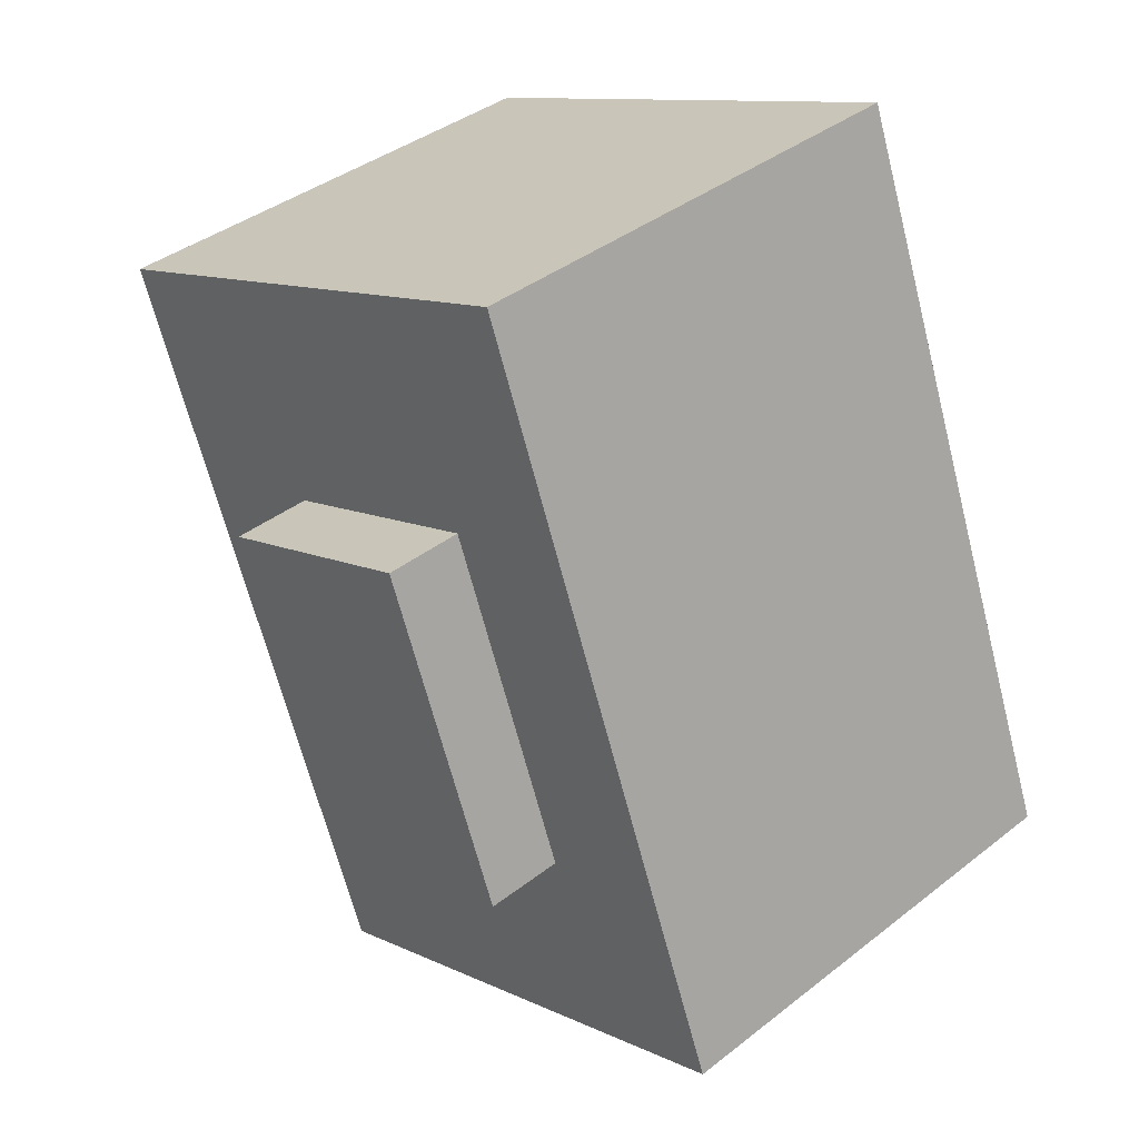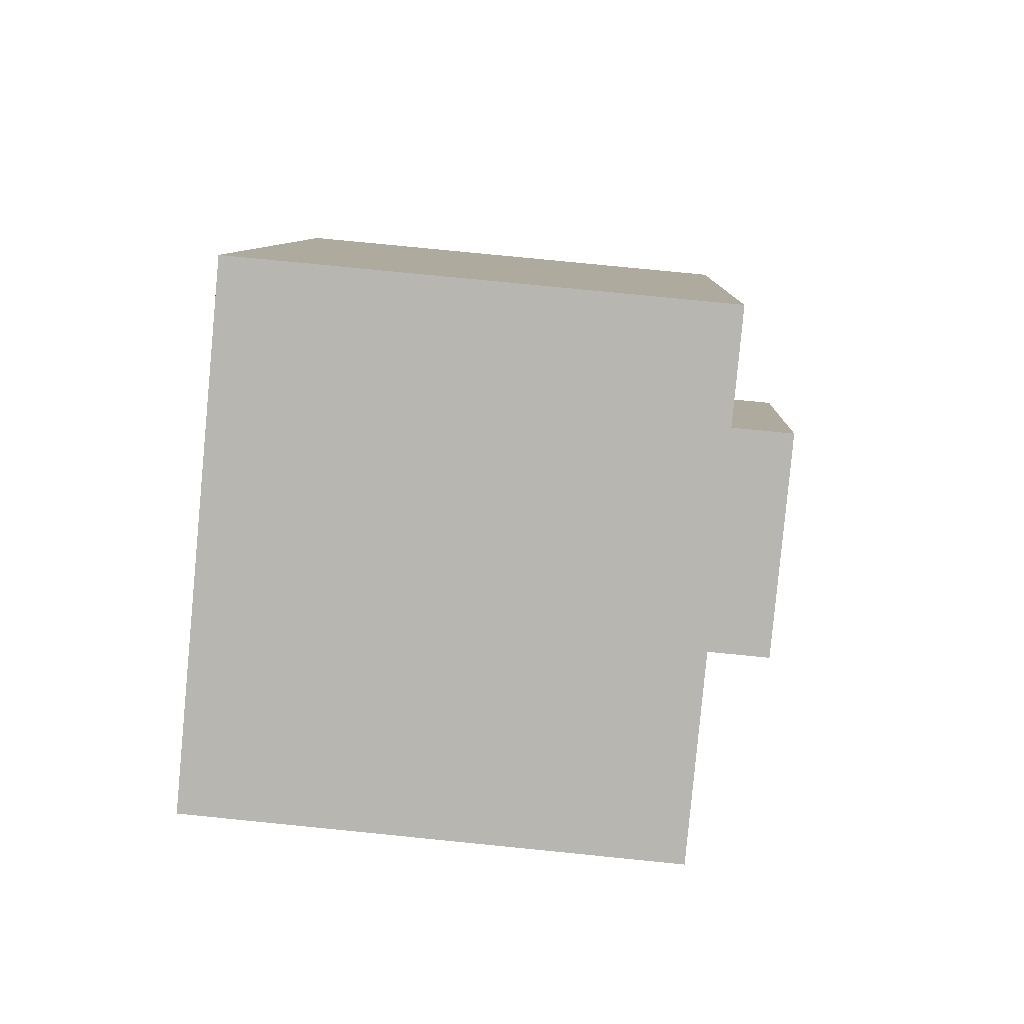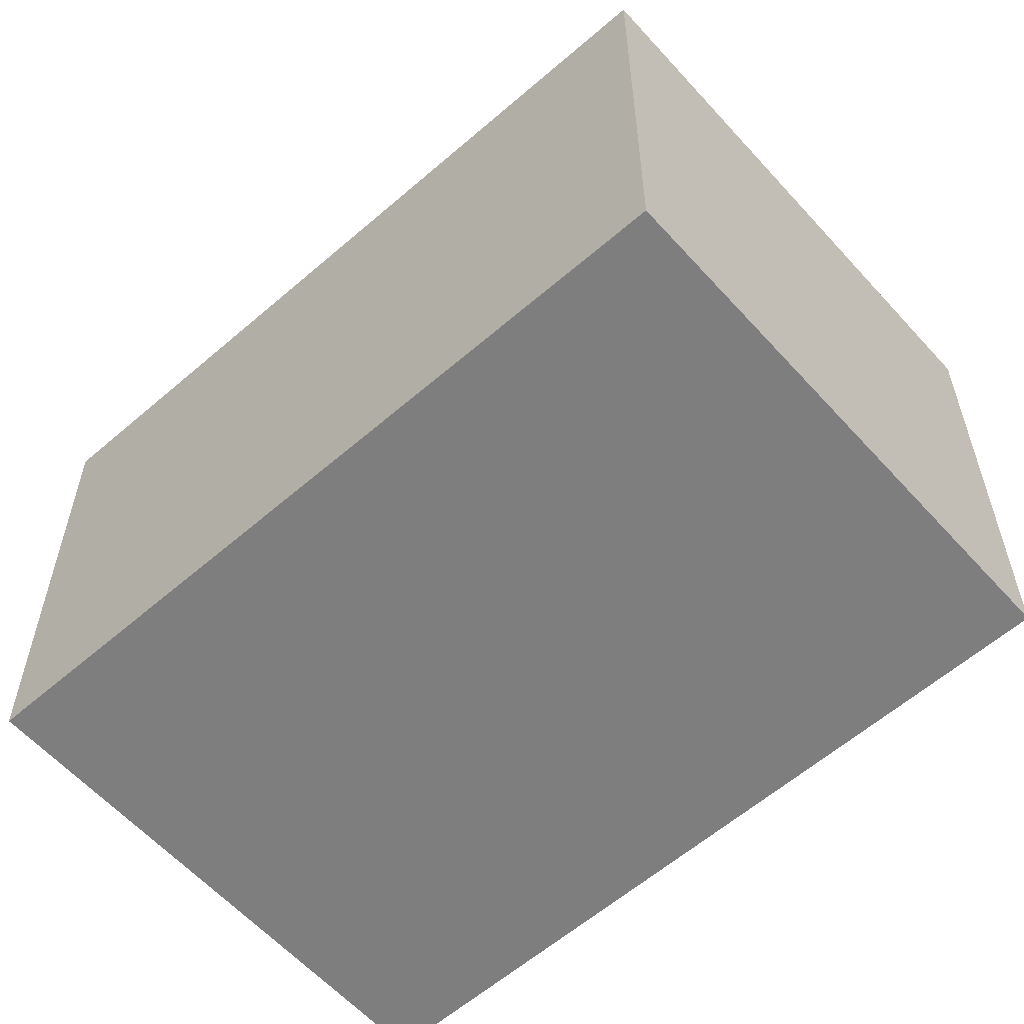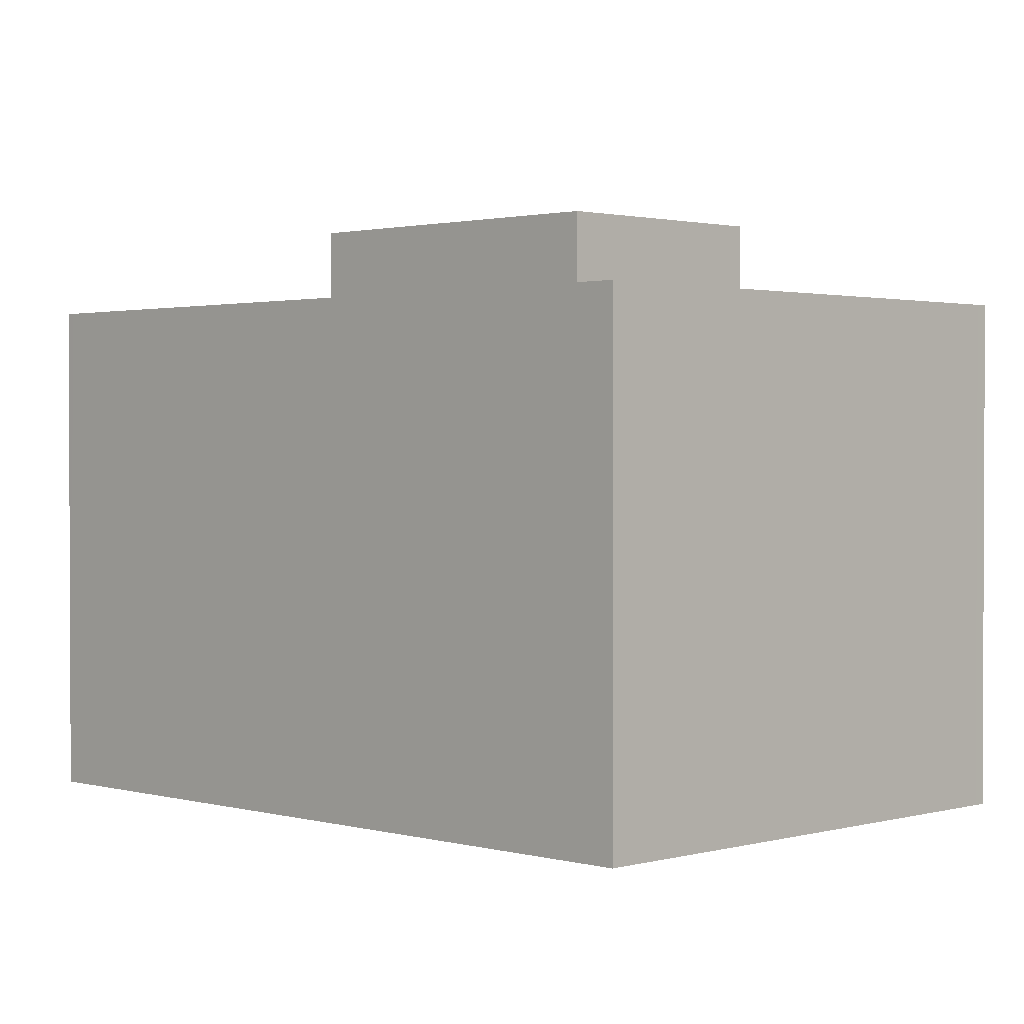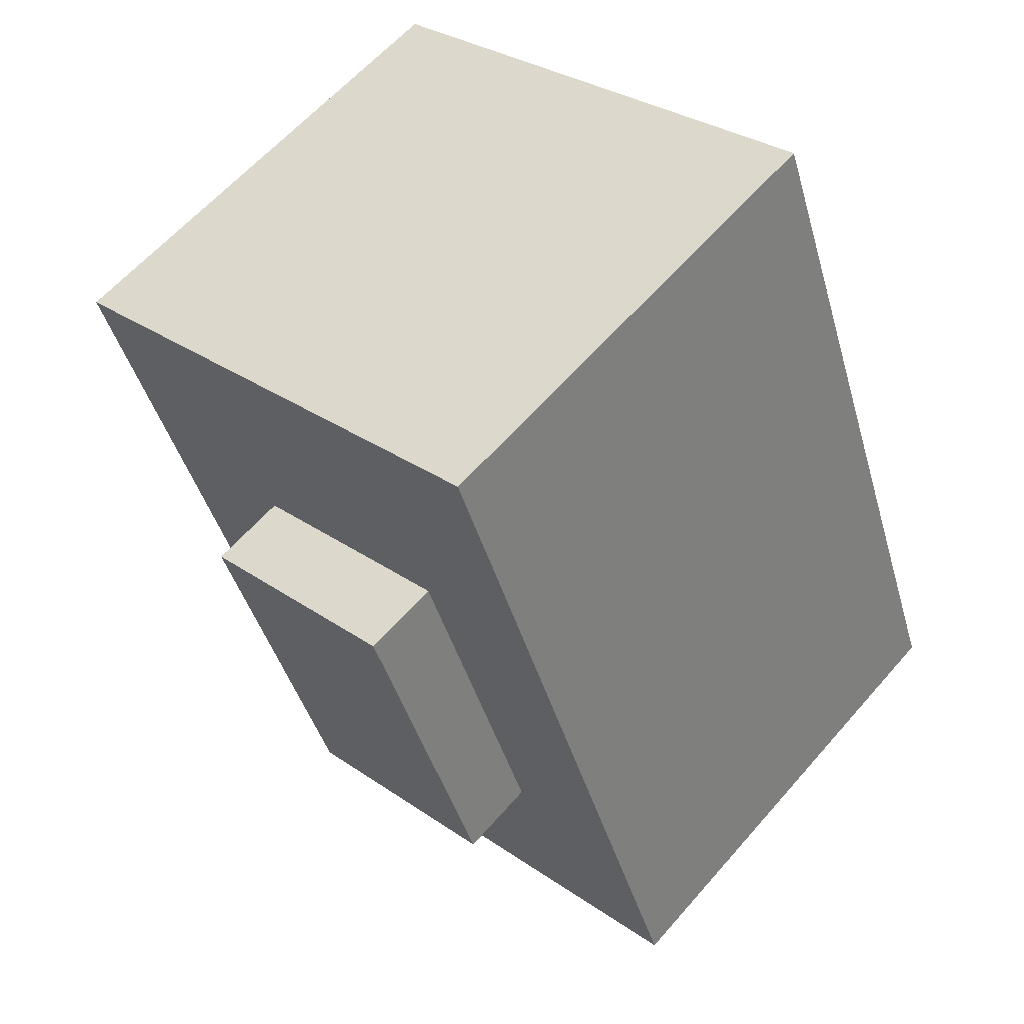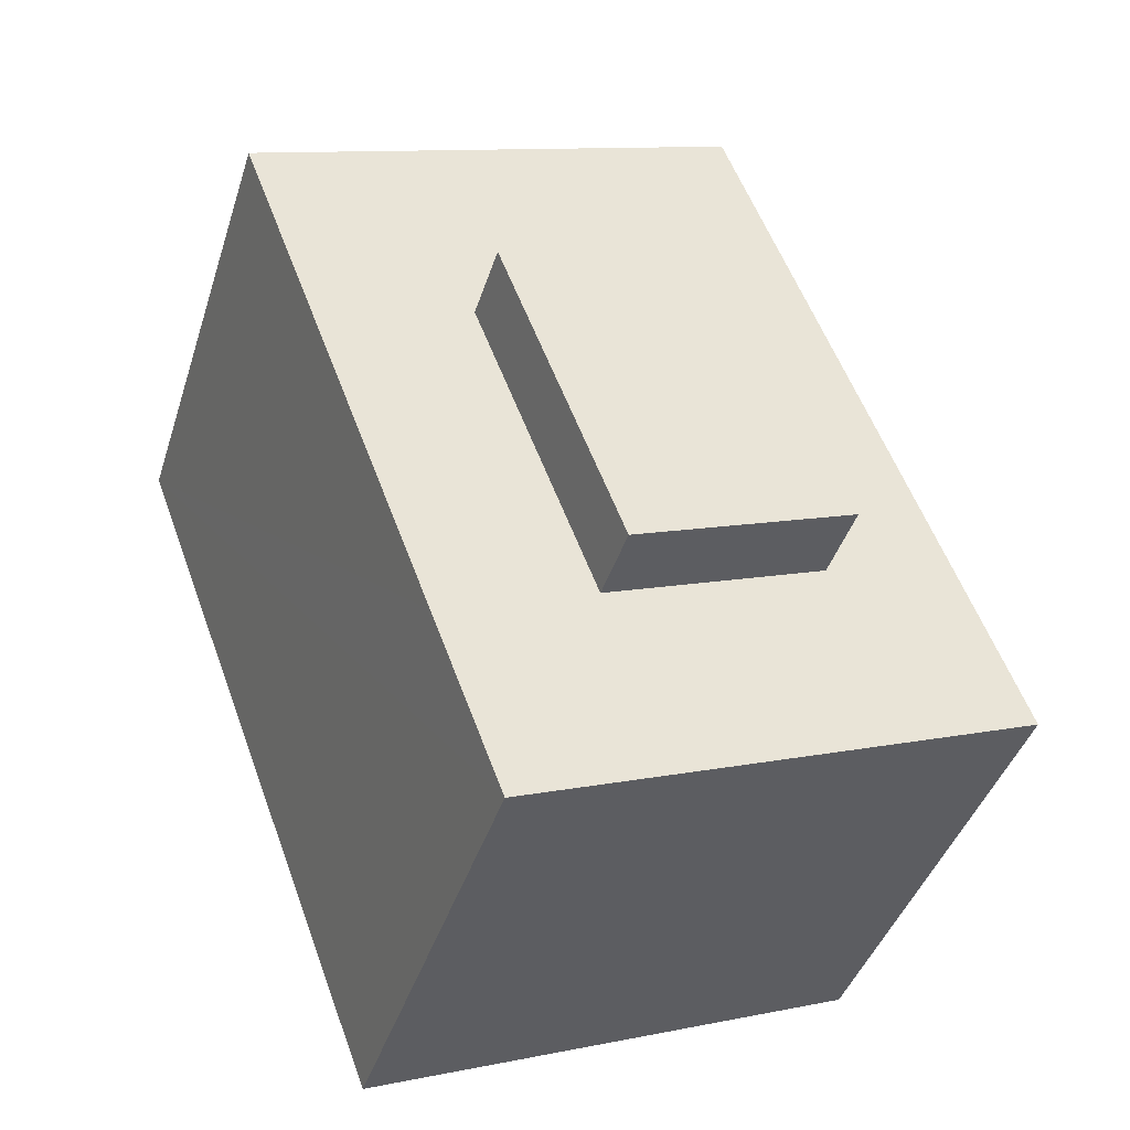
<metadata>
{"format":"obj","ext":"obj","renderer":"f3d","projection":"perspective","resolution":1024,"background":"white","views":[{"elev":39.0,"azim":-134.3,"up":"+Z"},{"elev":77.2,"azim":95.7,"up":"+Z"},{"elev":-59.4,"azim":-27.5,"up":"+Y"},{"elev":1.5,"azim":155.7,"up":"+Y"},{"elev":60.9,"azim":-139.2,"up":"+Z"},{"elev":-41.5,"azim":162.9,"up":"+Z"}]}
</metadata>
<code>
v  1.885 5.45 1.299
v  5.177 5.45 3.611
v  3.994 5.45 0.497
v  3.068 5.45 4.413
v  3.068 -2.702e-16 4.413
v  5.177 -2.211e-16 3.611
v  3.994 -3.043e-17 0.497
v  1.885 -7.954e-17 1.299
v  0.107 4.68 -0.04
v  5.466 4.68 -0.062
v  4.8 4.68 -1.824
v  6.535 4.68 2.763
v  6.645 4.68 3.054
v  7.387 4.68 5.016
v  7.414 4.68 5.088
v  2.625 4.68 6.91
v  1.852 4.68 4.875
v  0.669 4.68 1.761
v  0 4.68 2.866e-16
v  0 0 0
v  2.625 -4.231e-16 6.91
v  0.669 -1.078e-16 1.761
v  1.852 -2.985e-16 4.875
v  7.414 -3.116e-16 5.088
v  5.466 3.796e-18 -0.062
v  4.8 1.117e-16 -1.824
v  7.387 -3.071e-16 5.016
v  6.645 -1.87e-16 3.054
v  6.535 -1.692e-16 2.763
v  0.107 2.449e-18 -0.04
v  3.068 4.68 4.413
v  5.177 4.68 3.611
v  3.994 4.68 0.497
v  1.885 4.68 1.299
g defaultobject
f 1 2 3
f 2 1 4
f 5 2 4
f 2 5 6
f 6 3 2
f 3 6 7
f 7 1 3
f 1 7 8
f 8 4 1
f 4 8 5
f 8 6 5
f 6 8 7
f 9 10 11
f 10 9 12
f 12 9 13
f 13 9 14
f 14 9 15
f 15 9 16
f 16 9 17
f 17 9 18
f 18 9 19
f 20 18 19
f 18 20 17
f 17 20 16
f 16 20 21
f 21 20 22
f 21 22 23
f 21 15 16
f 15 21 24
f 24 14 15
f 14 24 13
f 13 24 12
f 12 24 10
f 10 24 11
f 11 24 25
f 11 25 26
f 25 24 27
f 25 27 28
f 25 28 29
f 26 9 11
f 9 26 30
f 9 30 19
f 19 30 20
f 6 31 32
f 31 6 5
f 7 32 33
f 32 7 6
f 8 33 34
f 33 8 7
f 5 34 31
f 34 5 8
f 23 24 21
f 24 23 22
f 24 22 20
f 24 20 30
f 24 30 25
f 25 30 26
f 24 25 27
f 27 25 28
f 28 25 29

</code>
